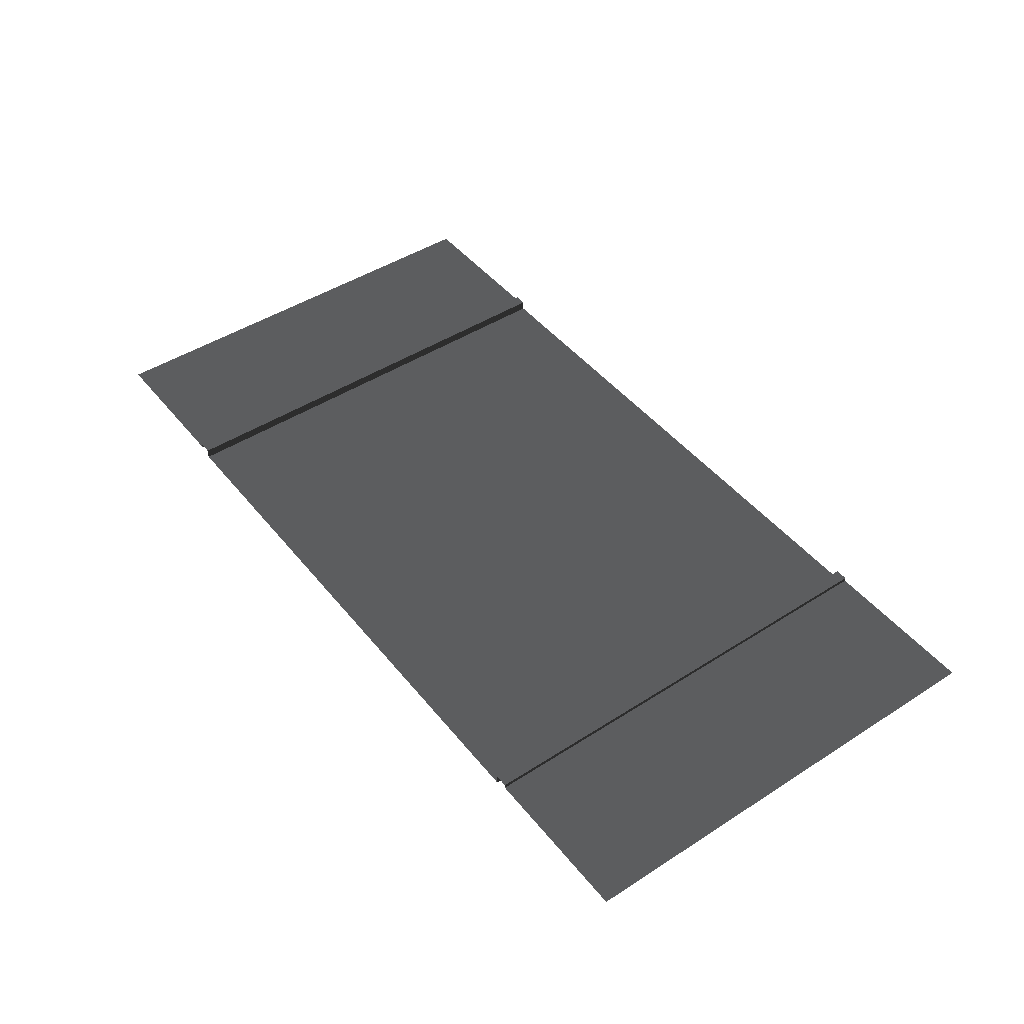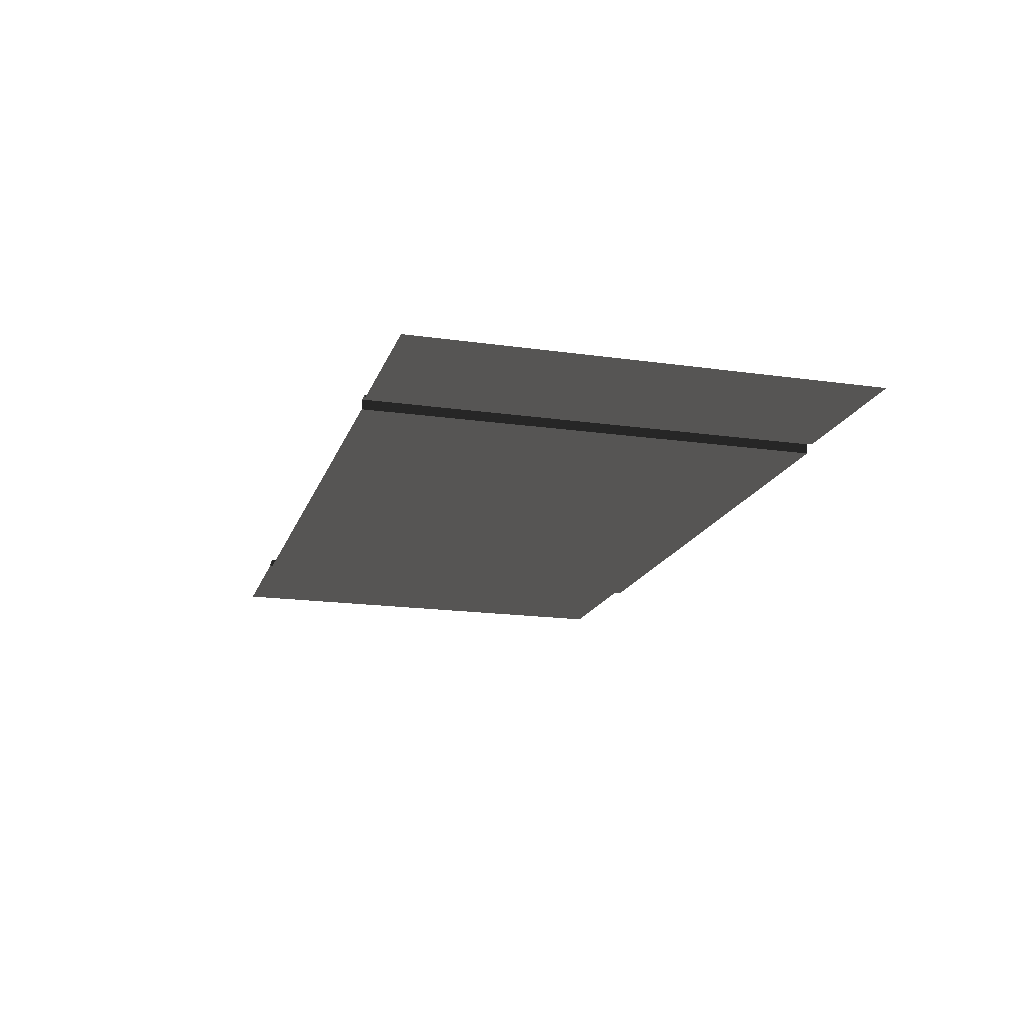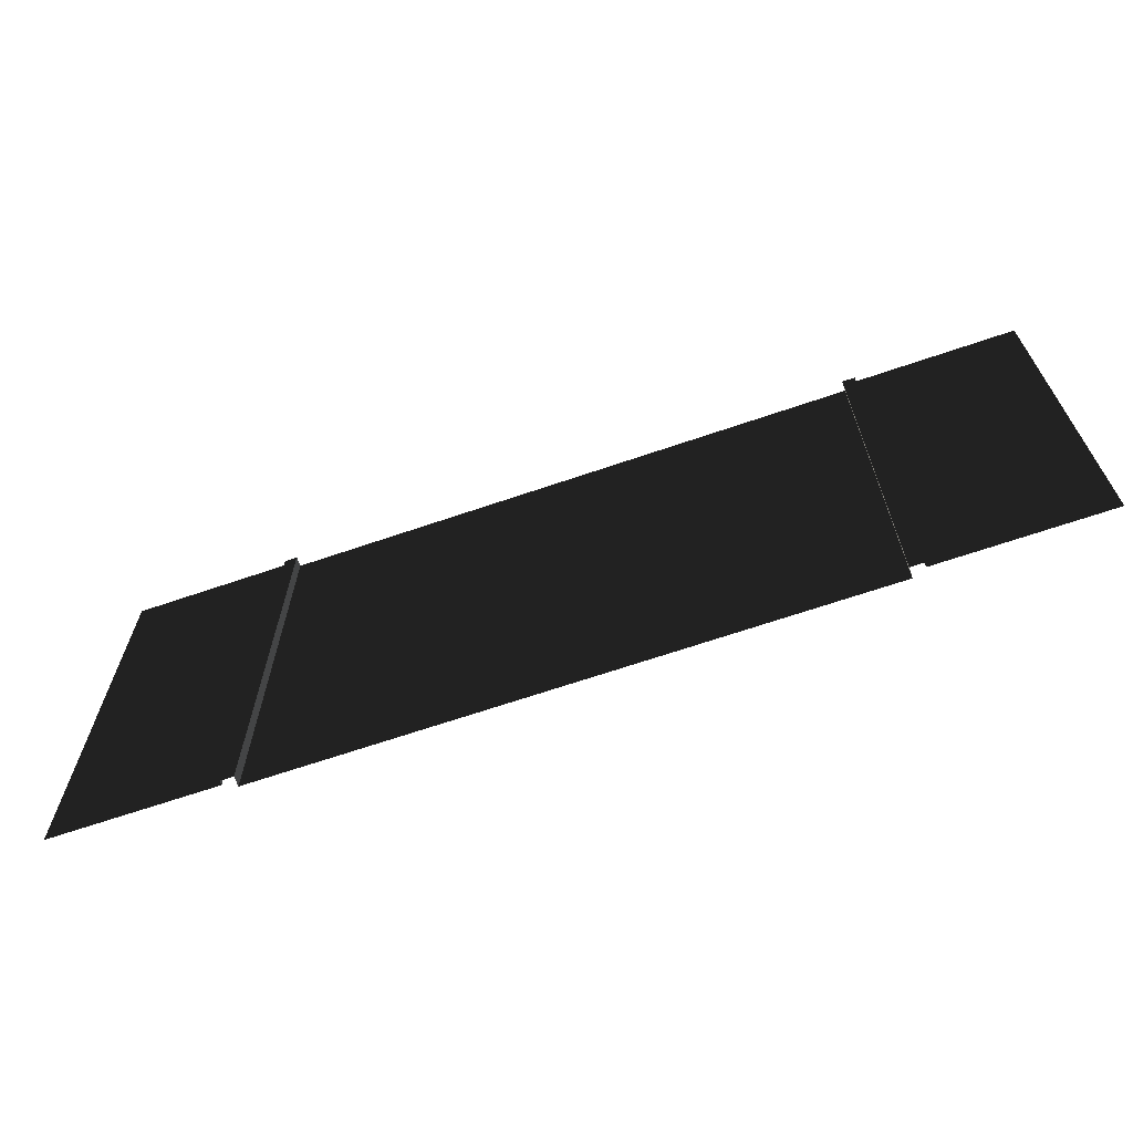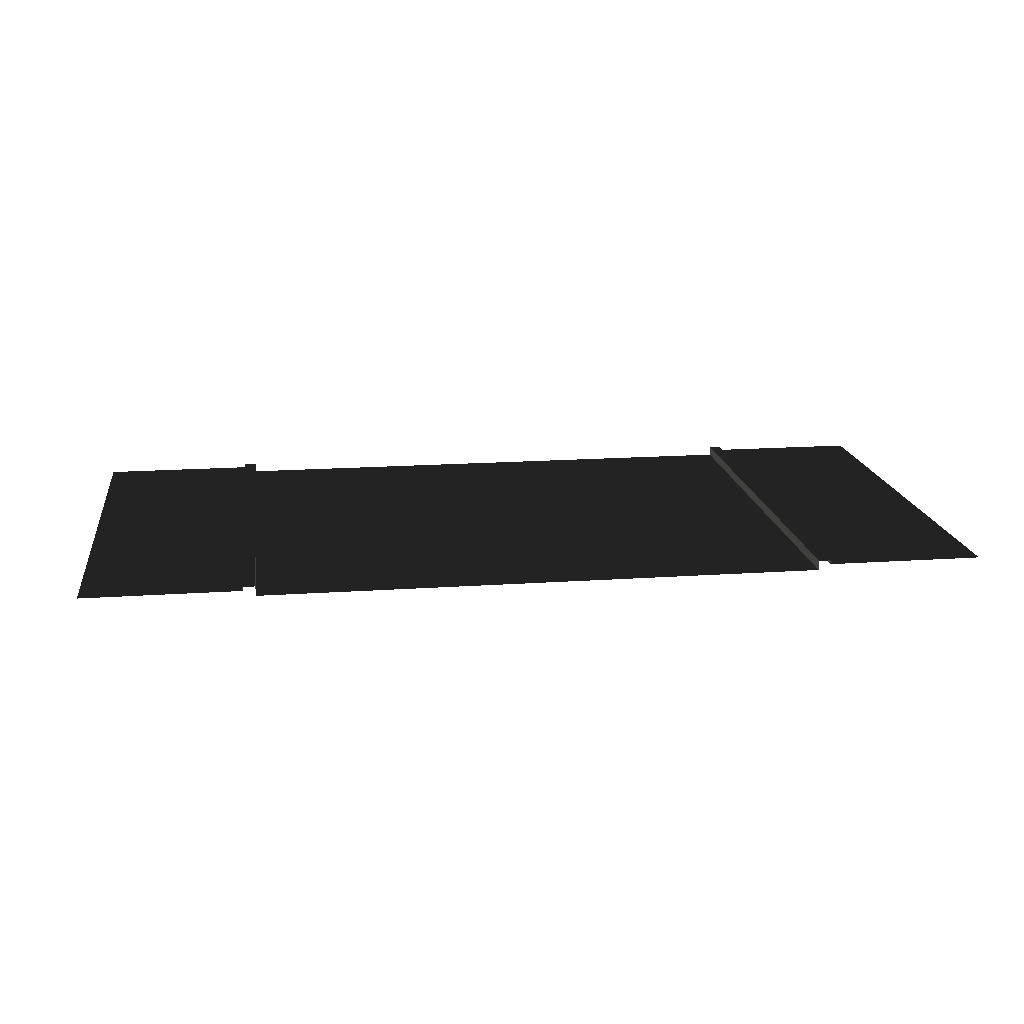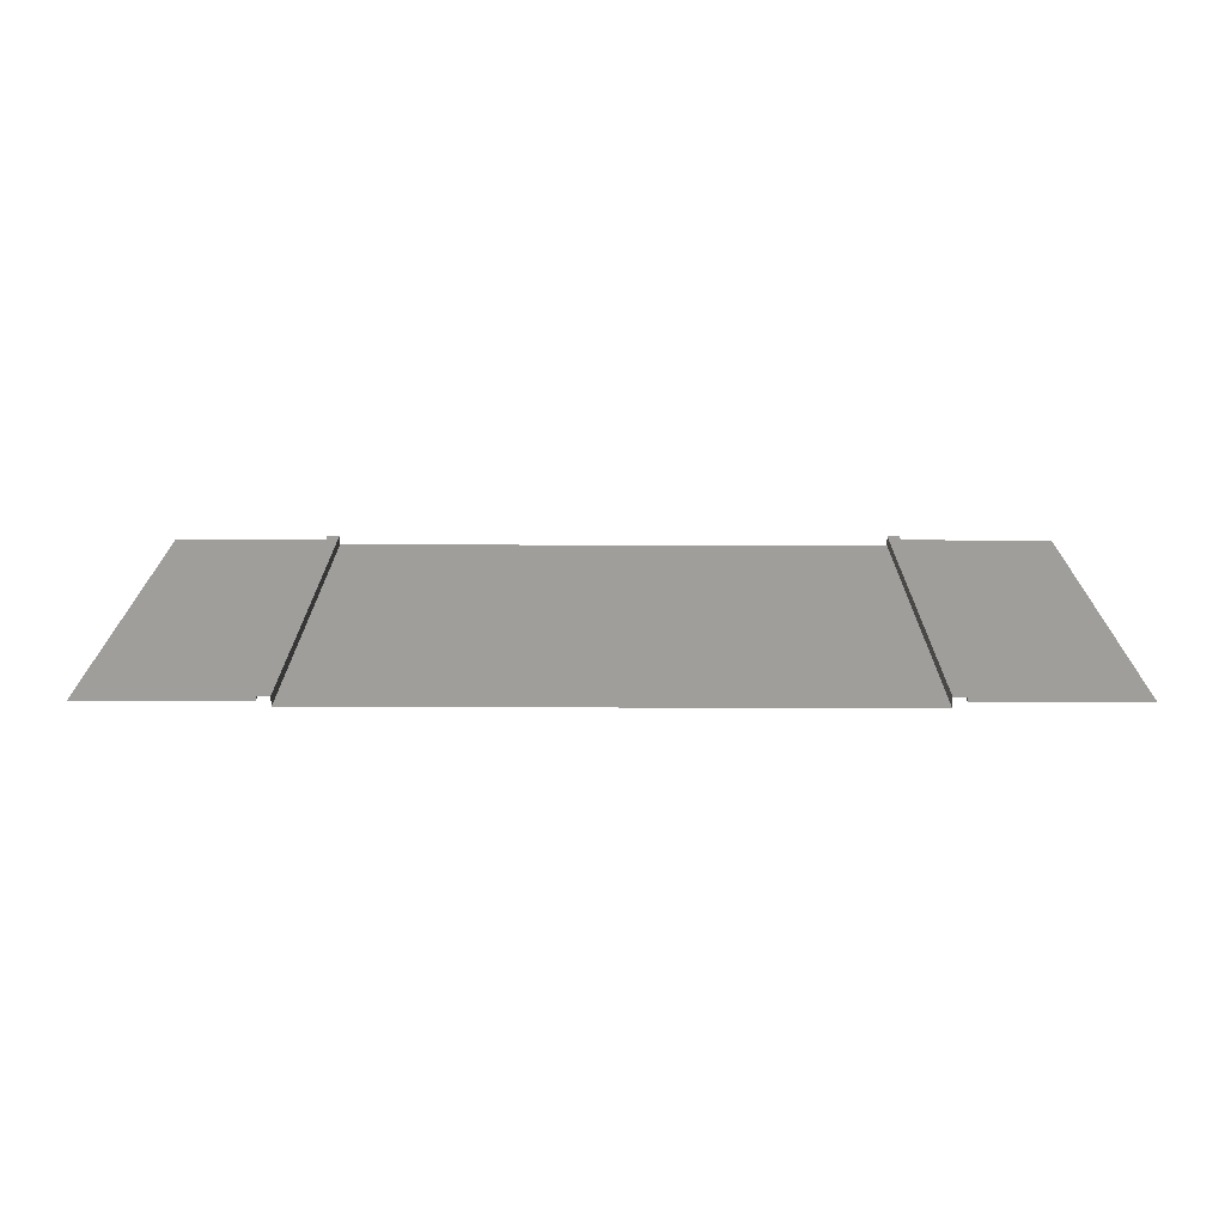
<metadata>
{"format":"obj","ext":"obj","renderer":"f3d","projection":"perspective","resolution":1024,"background":"white","views":[{"elev":45.9,"azim":-126.4,"up":"+Z"},{"elev":-17.5,"azim":74.1,"up":"+Z"},{"elev":-66.7,"azim":19.0,"up":"+Y"},{"elev":17.0,"azim":-7.9,"up":"+Z"},{"elev":19.2,"azim":-179.8,"up":"+Z"}]}
</metadata>
<code>
v -118.1 -9.671e-05 -3.937
v -315 -315 -3.937
v -315 -3.082e-05 -3.937
v -118.1 -315 -3.937
v -118.1 -315 2.829
v -109.4 -3.228e-05 2.829
v -109.4 -315 2.829
v -118.1 -9.149e-05 2.829
v -118.1 -315 -3.937
v -118.1 -9.149e-05 2.829
v -118.1 -315 2.829
v -118.1 -9.671e-05 -3.937
v -109.4 -3.642e-05 5.336e-11
v -109.4 -315 2.829
v -109.4 -3.228e-05 2.829
v -109.4 -315 6.945e-05
v -109.4 -315 6.945e-05
v 1.094e-11 -3.285e-05 4.812e-11
v 2.975e-05 -315 7.883e-05
v -109.4 -3.642e-05 5.336e-11
v -511.8 -315 -3.937
v -315 -3.082e-05 -3.937
v -315 -315 -3.937
v -511.8 -0.0009458 -3.937
v -511.8 -0.0005792 2.829
v -520.5 -315 2.829
v -520.5 -0.0005774 2.829
v -511.8 -315 2.829
v -511.8 -0.0009458 -3.937
v -511.8 -315 2.829
v -511.8 -0.0005792 2.829
v -511.8 -315 -3.937
v -520.5 -315 2.721e-05
v -520.5 -0.0005774 2.829
v -520.5 -315 2.829
v -520.5 -0.0005816 3.755e-05
v -520.5 -0.0005816 3.755e-05
v -629.9 -315 2.721e-05
v -629.9 -0.0005476 4.693e-05
v -520.5 -315 2.721e-05
g Road_FullRoad_(13)_7786_30
f 1 3 2
f 2 4 1
f 5 7 6
f 6 8 5
f 9 11 10
f 10 12 9
f 13 15 14
f 14 16 13
f 17 19 18
f 18 20 17
f 21 23 22
f 22 24 21
f 25 27 26
f 26 28 25
f 29 31 30
f 30 32 29
f 33 35 34
f 34 36 33
f 37 39 38
f 38 40 37

</code>
